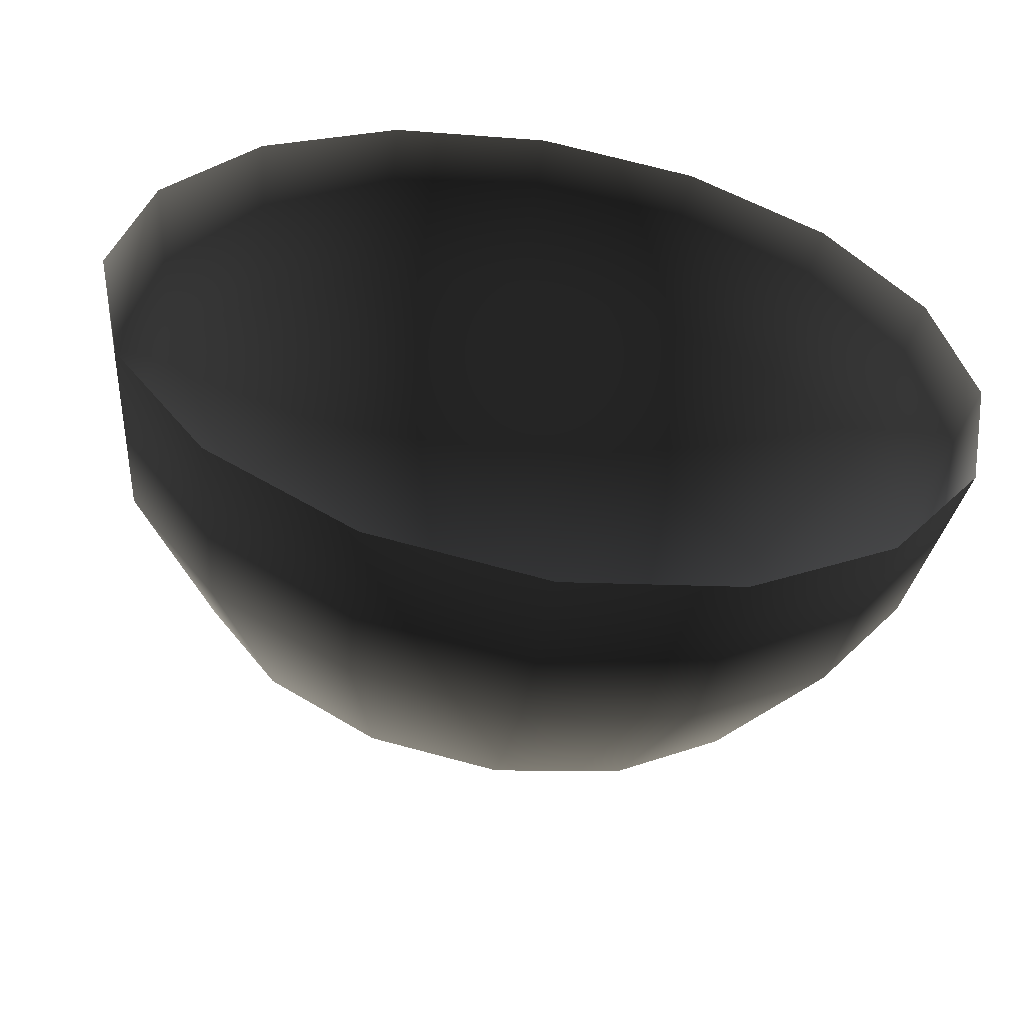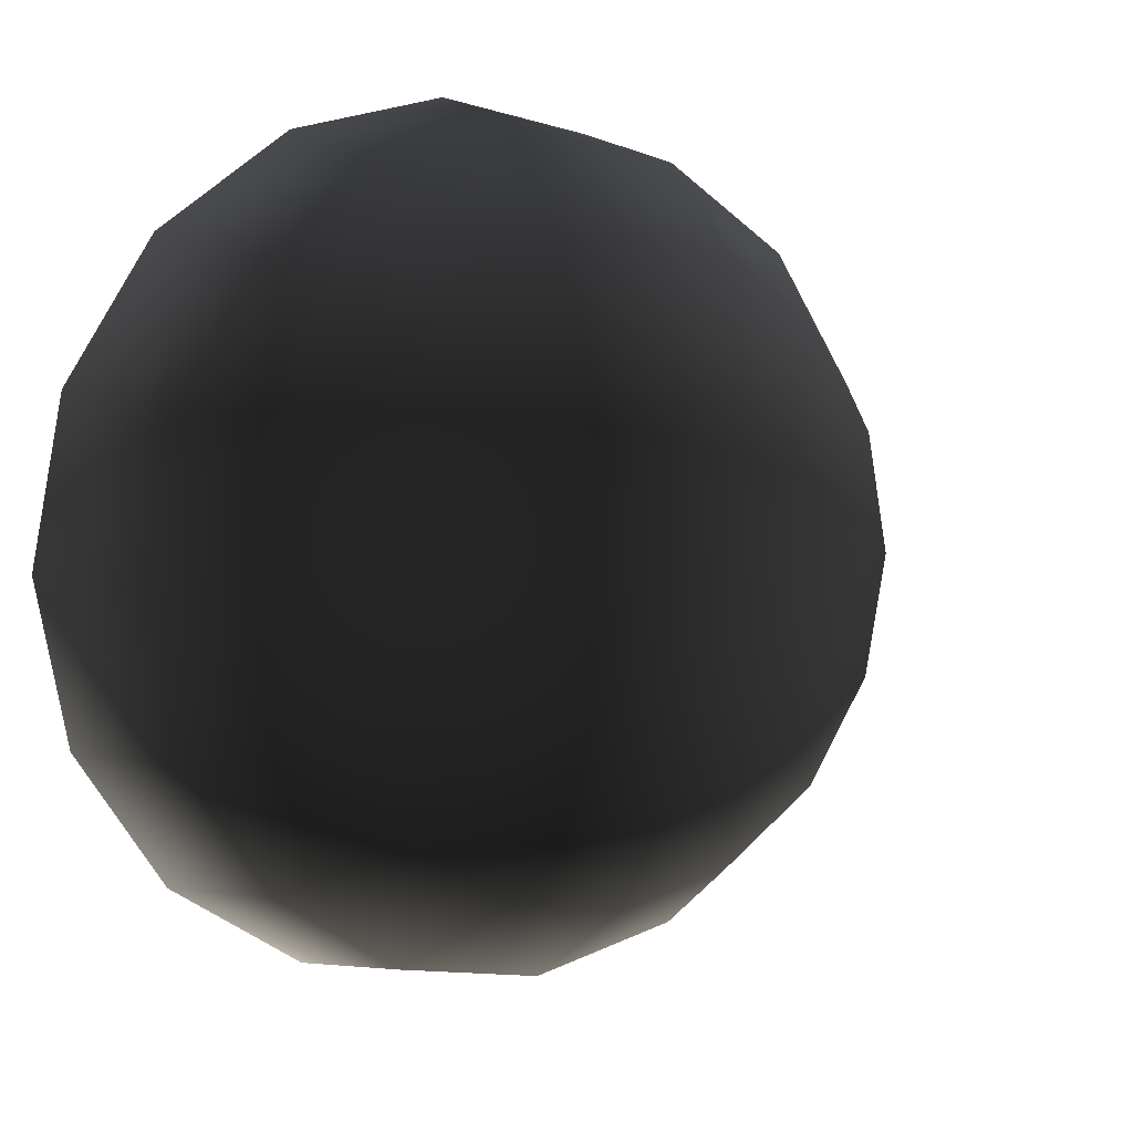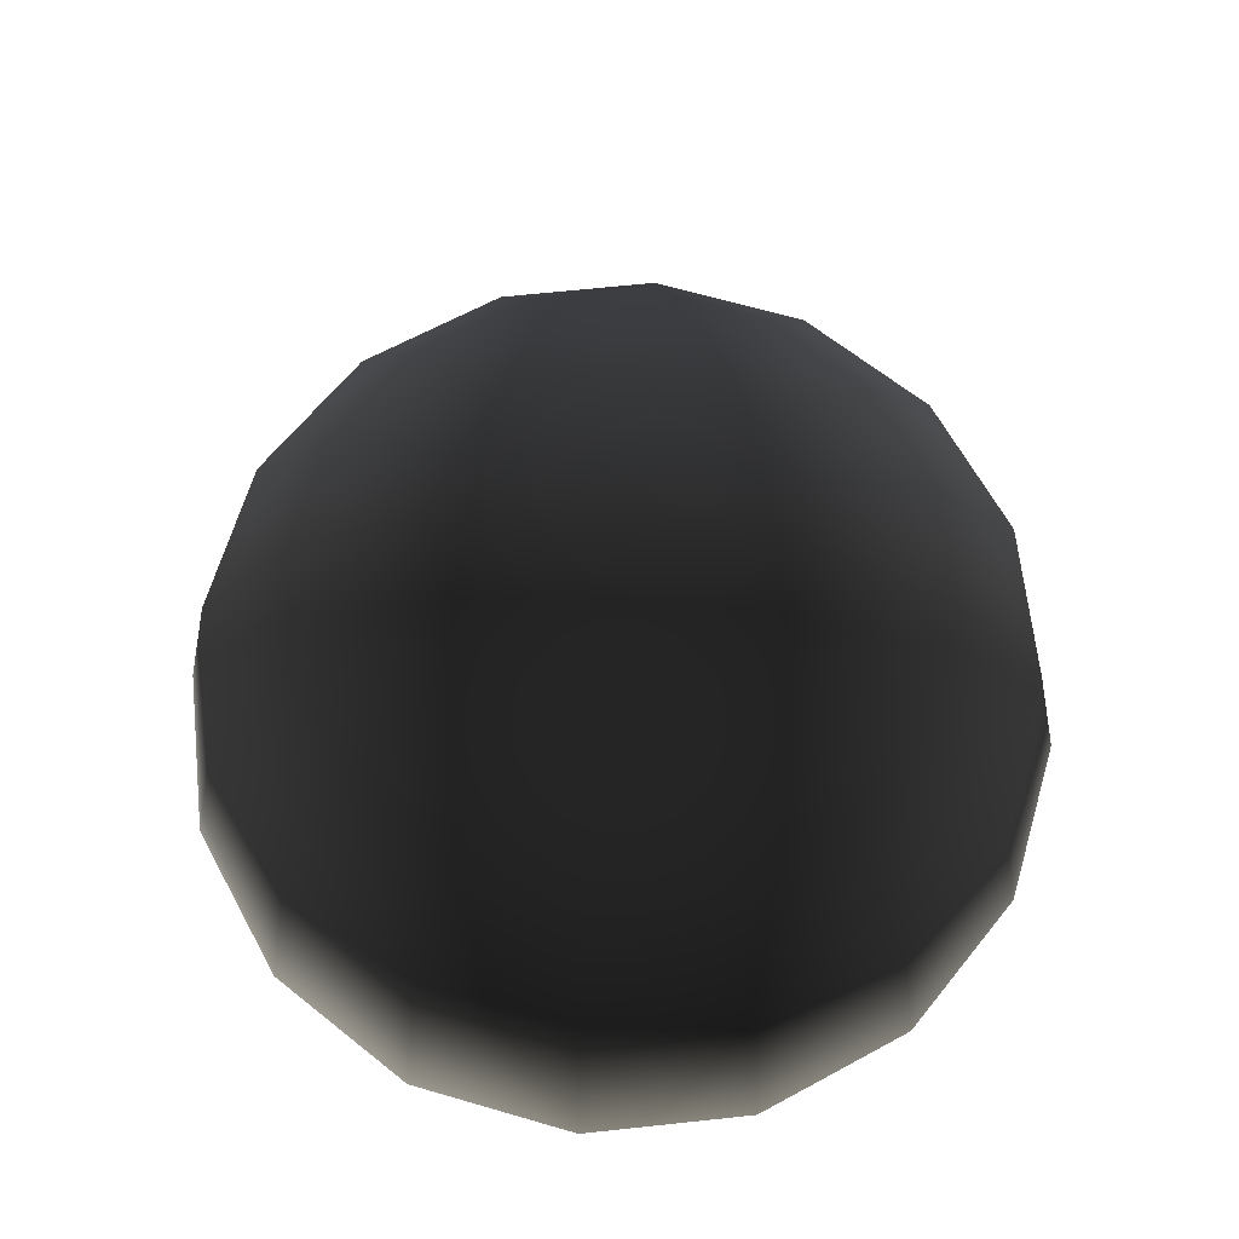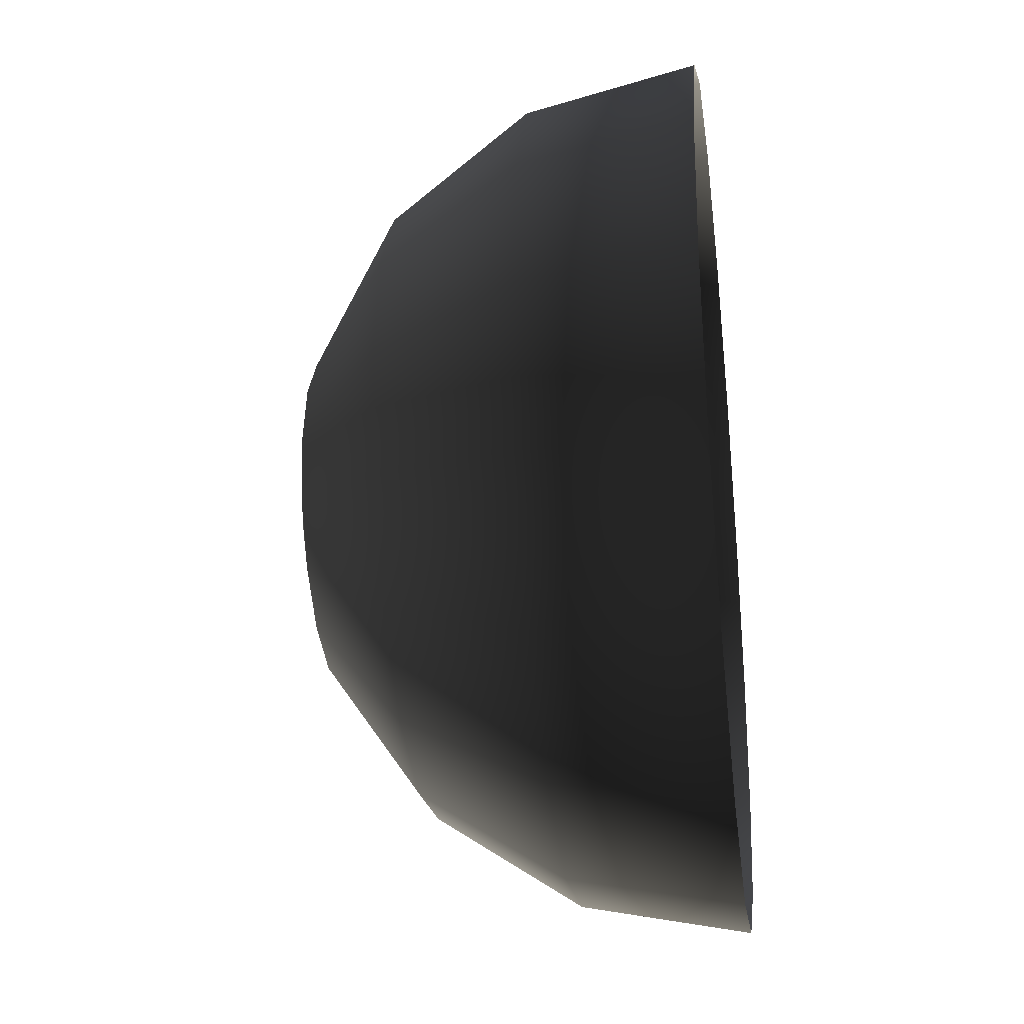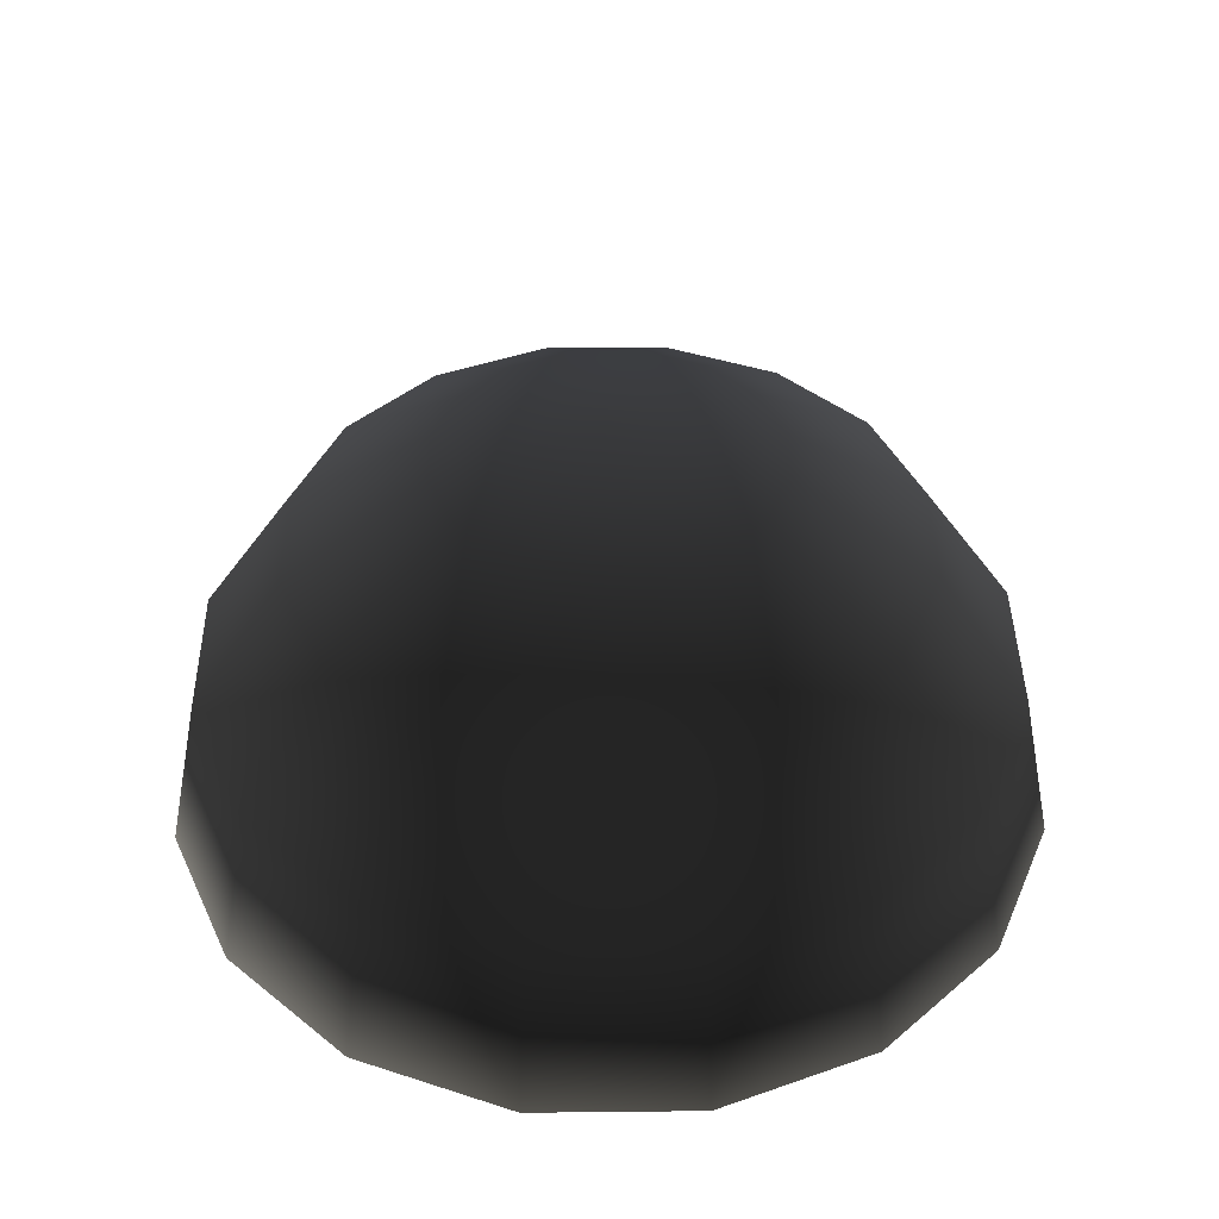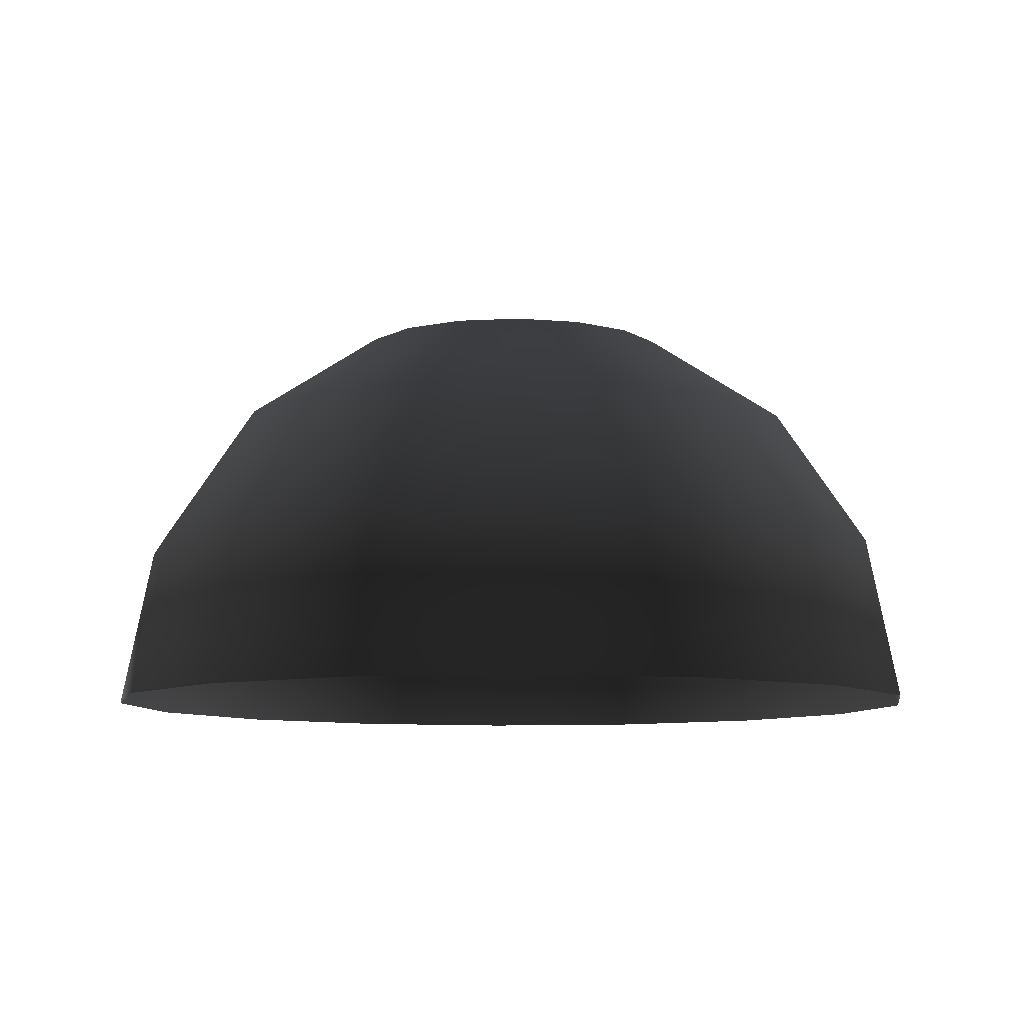
<metadata>
{"format":"obj","ext":"obj","renderer":"f3d","projection":"perspective","resolution":1024,"background":"white","views":[{"elev":-56.9,"azim":-9.7,"up":"+Z"},{"elev":7.5,"azim":146.5,"up":"+Z"},{"elev":65.2,"azim":162.6,"up":"+Y"},{"elev":-30.0,"azim":-82.7,"up":"+Z"},{"elev":41.0,"azim":-57.0,"up":"+Y"},{"elev":-8.6,"azim":42.5,"up":"+Y"}]}
</metadata>
<code>
v 0.8143 1.402 0
v 0.7523 1.402 0.3116
v 0.5758 1.402 0.5758
v 0.3116 1.402 0.7523
v 0 1.402 0.8143
v -0.3116 1.402 0.7523
v -0.5758 1.402 0.5758
v -0.7523 1.402 0.3116
v -0.8143 1.402 0
v -0.7523 1.402 -0.3116
v -0.5758 1.402 -0.5758
v -0.3116 1.402 -0.7523
v -0 1.402 -0.8143
v 0.3116 1.402 -0.7523
v 0.5758 1.402 -0.5758
v 0.7523 1.402 -0.3116
v 1.505 0.9407 0
v 1.39 0.9407 0.5758
v 1.064 0.9407 1.064
v 0.5758 0.9407 1.39
v 0 0.9407 1.505
v -0.5758 0.9407 1.39
v -1.064 0.9407 1.064
v -1.39 0.9407 0.5758
v -1.505 0.9407 0
v -1.39 0.9407 -0.5758
v -1.064 0.9407 -1.064
v -0.5758 0.9407 -1.39
v -0 0.9407 -1.505
v 0.5758 0.9407 -1.39
v 1.064 0.9407 -1.064
v 1.39 0.9407 -0.5758
v 1.966 0.2504 0
v 1.816 0.2504 0.7523
v 1.39 0.2504 1.39
v 0.7523 0.2504 1.816
v 0 0.2504 1.966
v -0.7523 0.2504 1.816
v -1.39 0.2504 1.39
v -1.816 0.2504 0.7523
v -1.966 0.2504 0
v -1.816 0.2504 -0.7523
v -1.39 0.2504 -1.39
v -0.7523 0.2504 -1.816
v -0 0.2504 -1.966
v 0.7523 0.2504 -1.816
v 1.39 0.2504 -1.39
v 1.816 0.2504 -0.7523
v 2.128 -0.5639 0
v 1.966 -0.5639 0.8143
v 1.505 -0.5639 1.505
v 0.8143 -0.5639 1.966
v 0 -0.5639 2.128
v -0.8143 -0.5639 1.966
v -1.505 -0.5639 1.505
v -1.966 -0.5639 0.8143
v -2.128 -0.5639 0
v -1.966 -0.5639 -0.8143
v -1.505 -0.5639 -1.505
v -0.8143 -0.5639 -1.966
v -0 -0.5639 -2.128
v 0.8143 -0.5639 -1.966
v 1.505 -0.5639 -1.505
v 1.966 -0.5639 -0.8143
v 0 1.564 0
f 1 16 32 17
f 1 2 65
f 2 1 17 18
f 2 3 65
f 3 2 18 19
f 3 4 65
f 4 3 19 20
f 4 5 65
f 5 4 20 21
f 5 6 65
f 6 5 21 22
f 6 7 65
f 7 6 22 23
f 7 8 65
f 8 7 23 24
f 8 9 65
f 9 8 24 25
f 9 10 65
f 10 9 25 26
f 10 11 65
f 11 10 26 27
f 11 12 65
f 12 11 27 28
f 12 13 65
f 13 12 28 29
f 13 14 65
f 14 13 29 30
f 14 15 65
f 15 14 30 31
f 15 16 65
f 16 15 31 32
f 16 1 65
f 17 32 48 33
f 18 17 33 34
f 19 18 34 35
f 20 19 35 36
f 21 20 36 37
f 22 21 37 38
f 23 22 38 39
f 24 23 39 40
f 25 24 40 41
f 26 25 41 42
f 27 26 42 43
f 28 27 43 44
f 29 28 44 45
f 30 29 45 46
f 31 30 46 47
f 32 31 47 48
f 33 48 64 49
f 34 33 49 50
f 35 34 50 51
f 36 35 51 52
f 37 36 52 53
f 38 37 53 54
f 39 38 54 55
f 40 39 55 56
f 41 40 56 57
f 42 41 57 58
f 43 42 58 59
f 44 43 59 60
f 45 44 60 61
f 46 45 61 62
f 47 46 62 63
f 48 47 63 64

</code>
